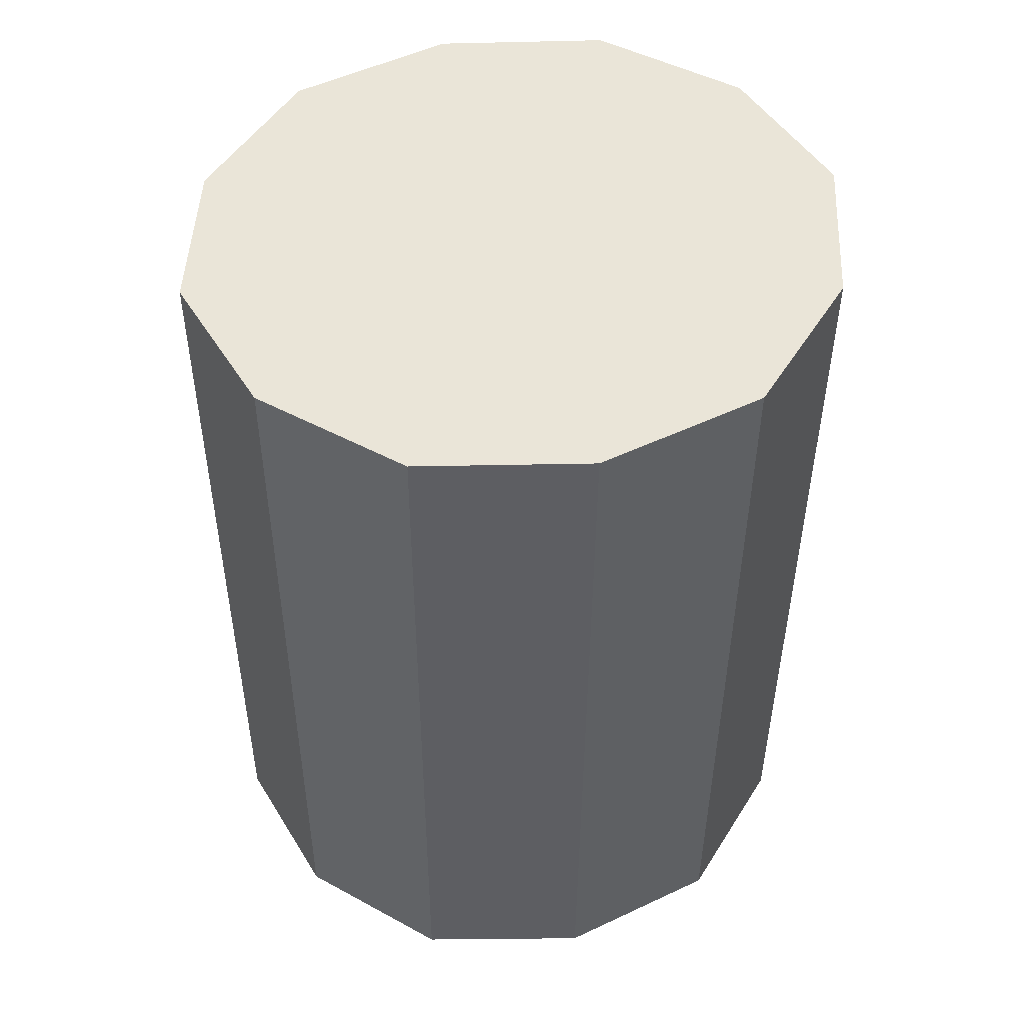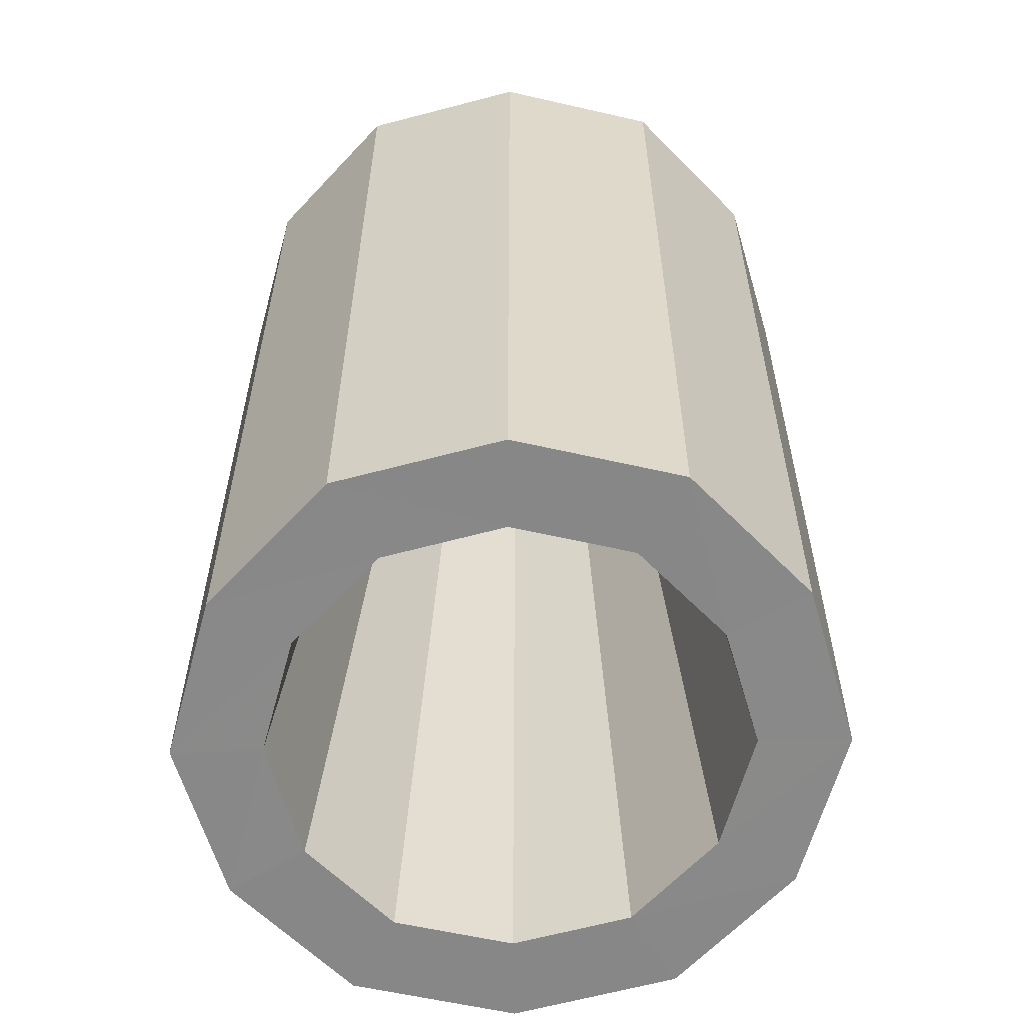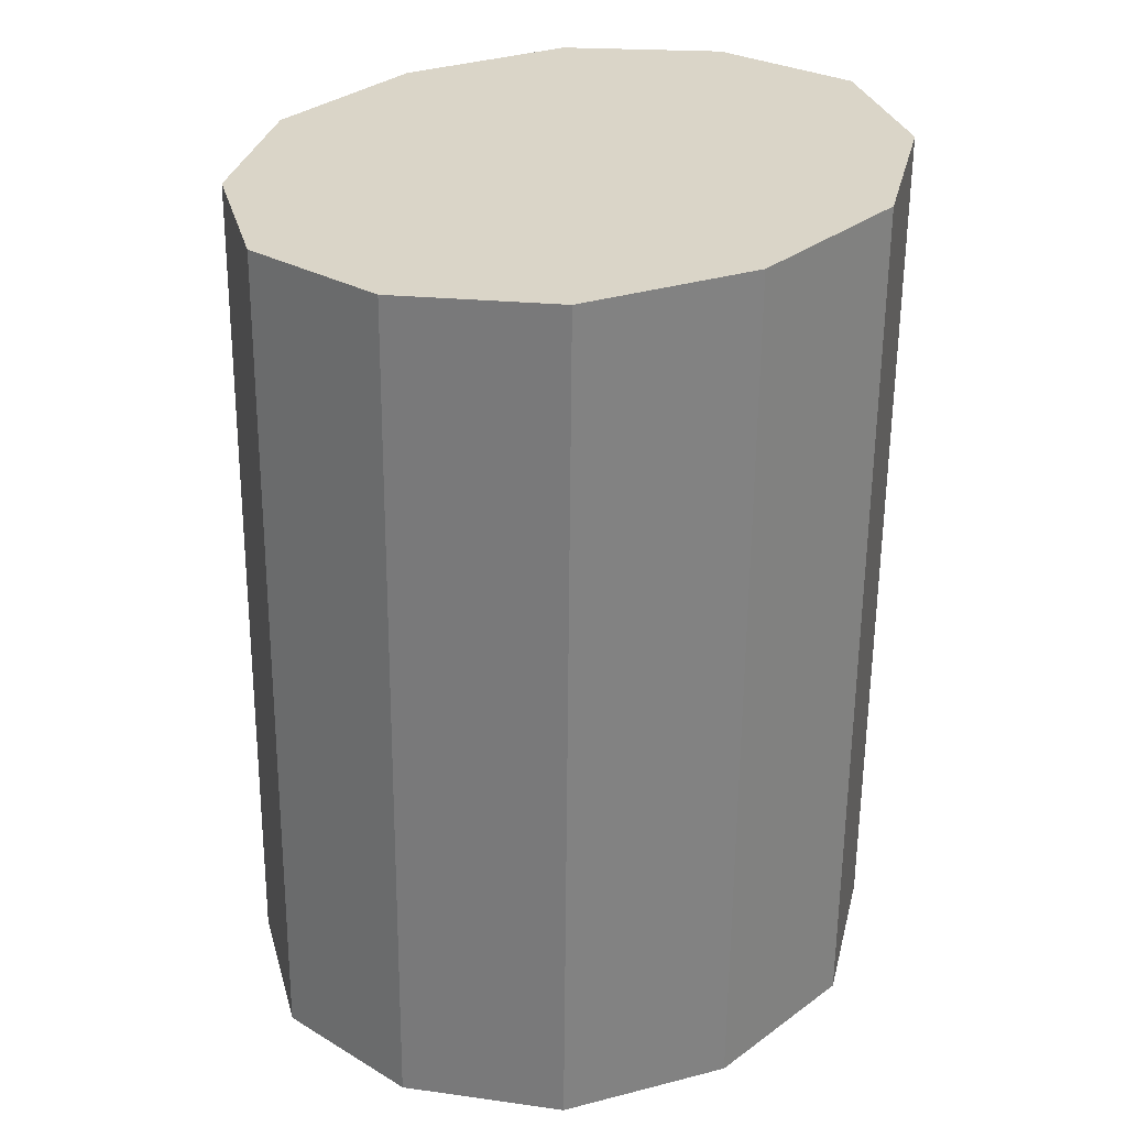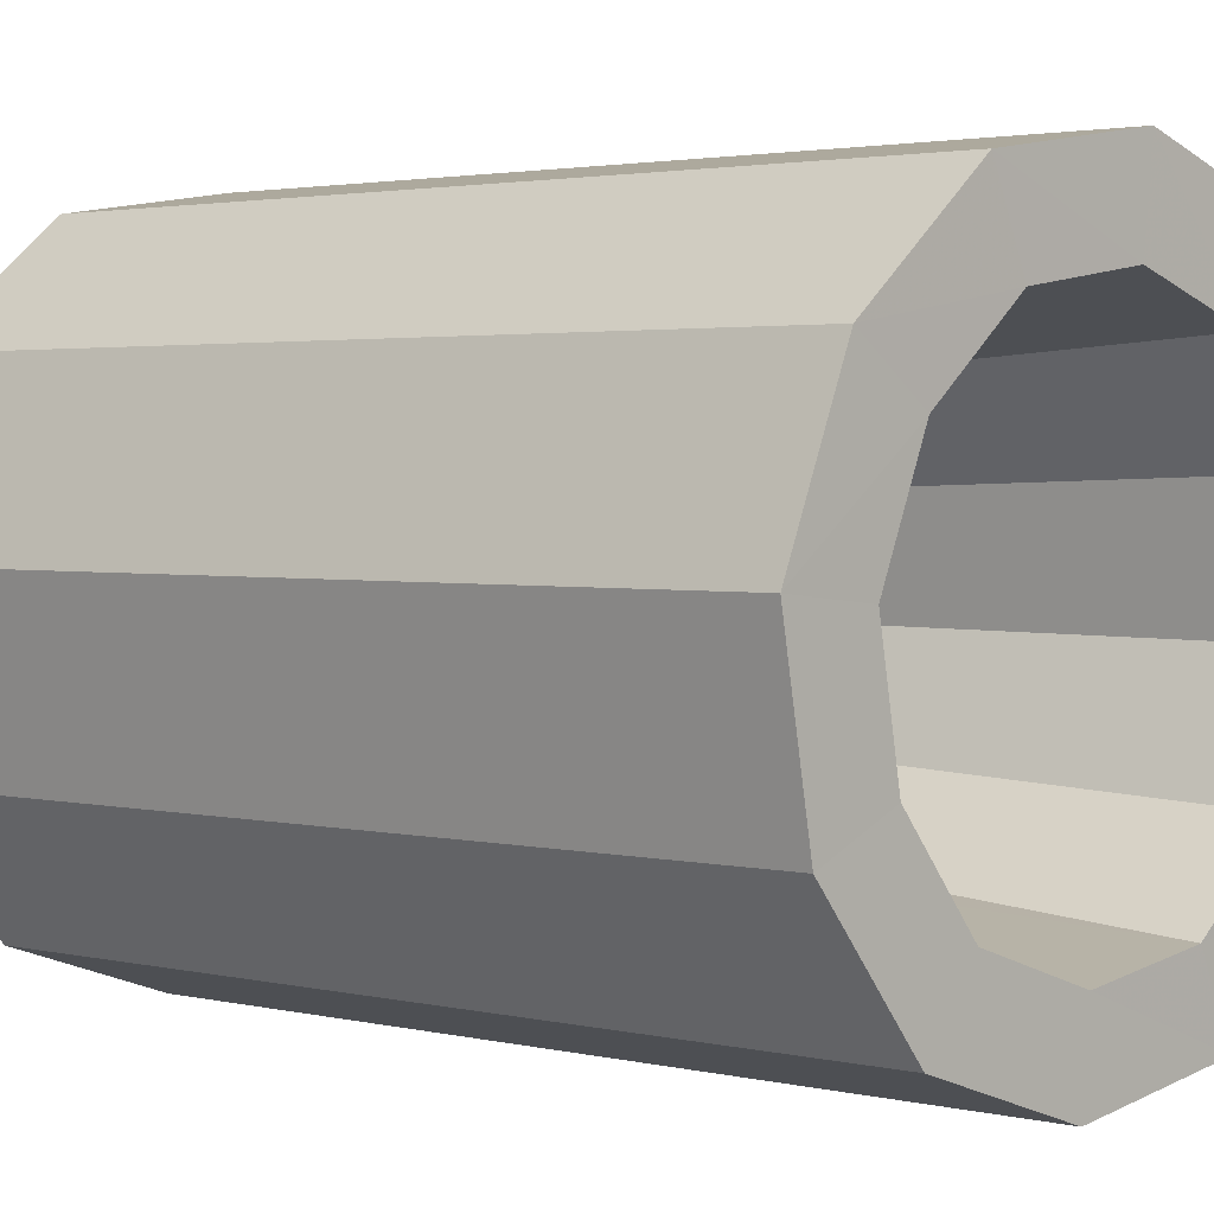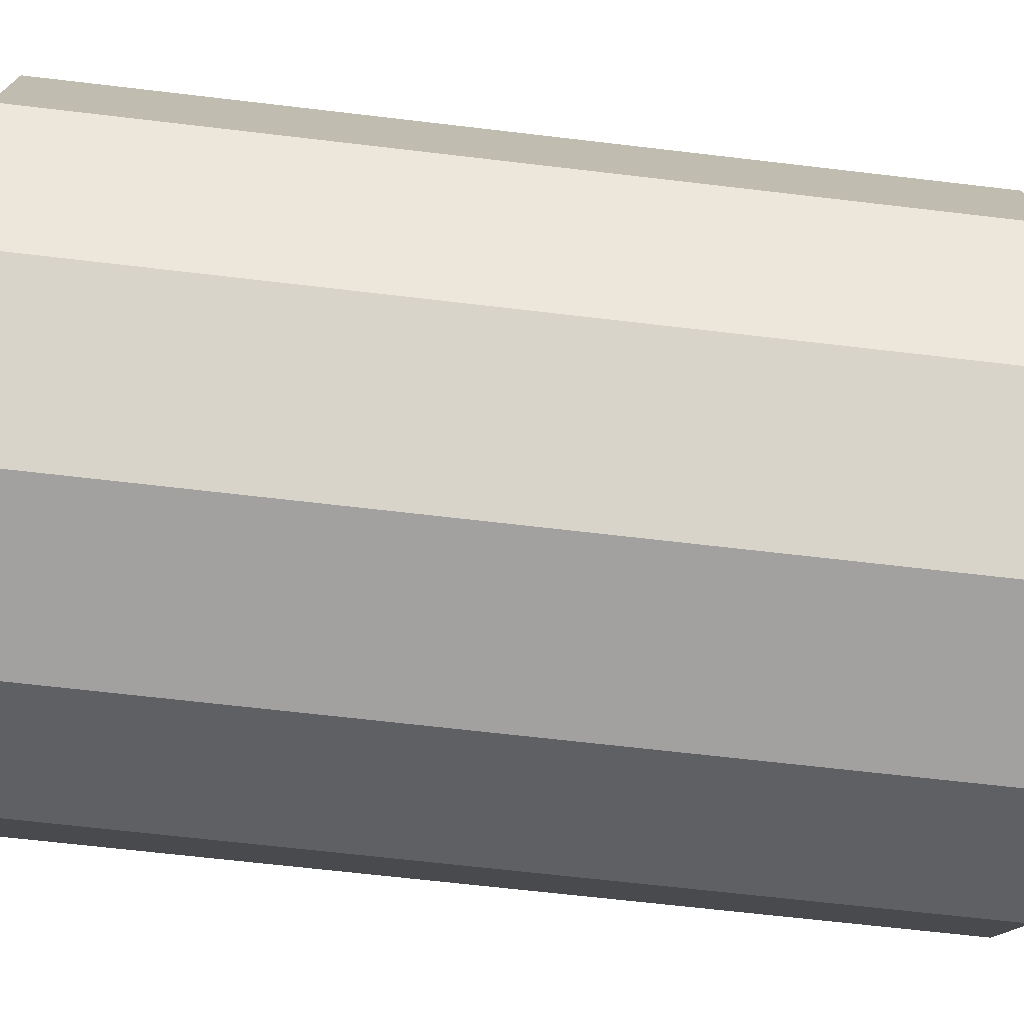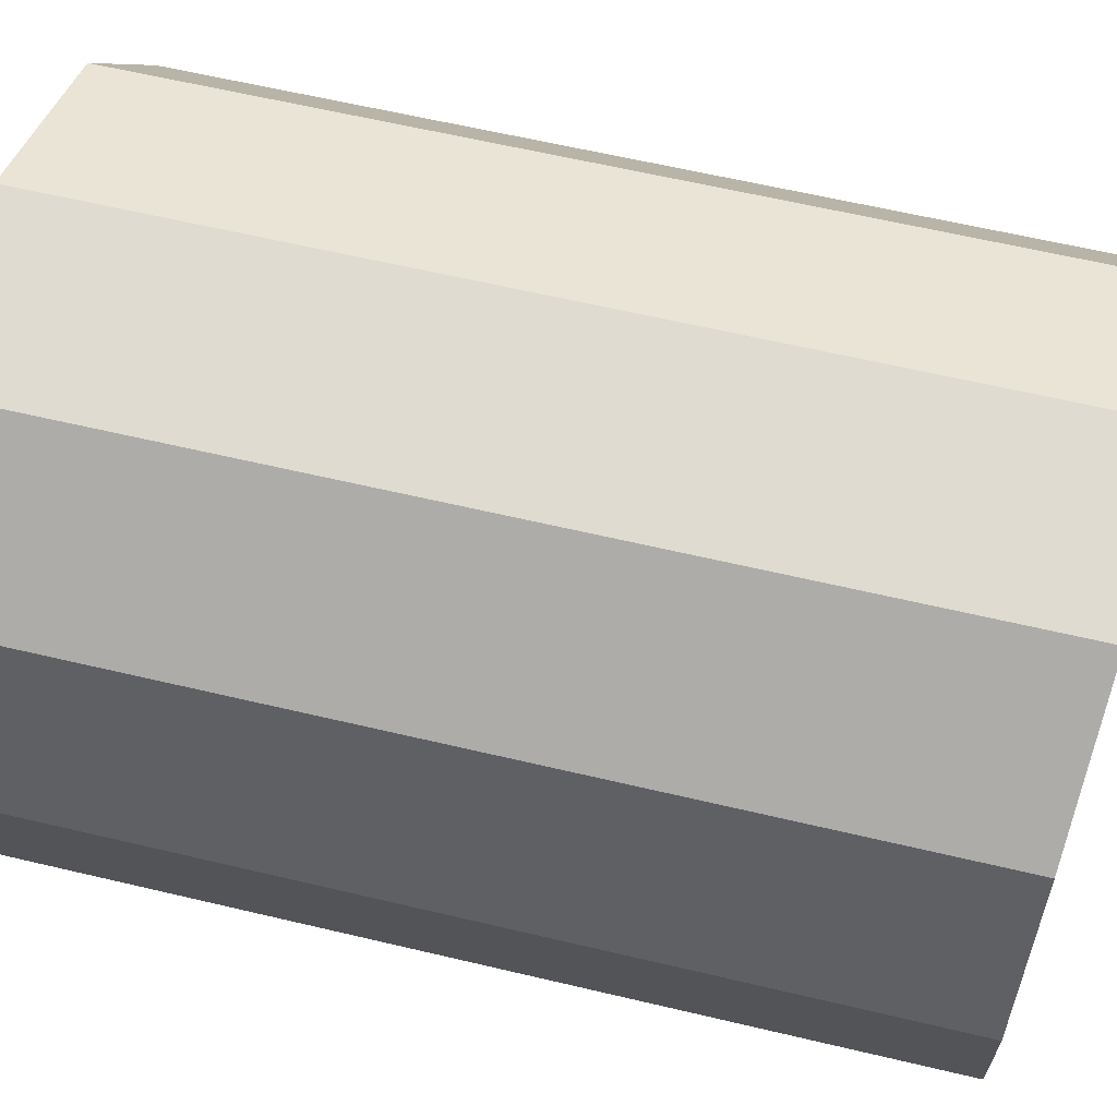
<metadata>
{"format":"obj","ext":"obj","renderer":"f3d","projection":"perspective","resolution":1024,"background":"white","views":[{"elev":50.5,"azim":-128.1,"up":"+Y"},{"elev":-59.1,"azim":-114.1,"up":"+Y"},{"elev":29.2,"azim":154.7,"up":"+Y"},{"elev":2.6,"azim":-49.3,"up":"+Z"},{"elev":-63.6,"azim":83.6,"up":"+Z"},{"elev":60.9,"azim":-75.8,"up":"+Z"}]}
</metadata>
<code>
o kamex
v 0.5693 -0.02626 -0.4032
v 0.2971 -0.005012 -0.6379
v 0.006129 0.008171 -0.004366
v -0.05832 0.01999 -0.6915
v -0.3976 0.04205 -0.5734
v 0.7008 -0.0389 -0.06883
v -0.6885 0.05524 0.0601
v -0.5571 0.04261 0.3945
v -0.2848 0.02136 0.6291
v 0.07057 -0.003655 0.6828
v 0.4098 -0.02571 0.5647
v 0.6338 -0.03809 0.284
v -0.6215 0.05443 -0.2927
v -0.674 -1.784 0.06423
v -0.674 -1.784 0.06423
v -0.5426 -1.797 0.3986
v -0.5426 -1.797 0.3986
v 0.3283 -0.2181 0.1485
v 0.2146 -0.2118 0.291
v 0.009528 -0.1946 0.002037
v 0.04226 -0.2006 0.351
v -0.1382 -0.1879 0.3238
v -0.2765 -0.1771 0.2046
v 0.1573 -0.2013 -0.3197
v 0.2956 -0.2121 -0.2005
v -0.0232 -0.1886 -0.3469
v -0.3092 -0.1711 -0.1444
v -0.1955 -0.1774 -0.287
v 0.3623 -0.2185 -0.0307
v -0.3433 -0.1707 0.03478
v 0.4243 -1.865 0.5688
v 0.4243 -1.865 0.5688
v 0.6483 -1.877 0.2881
v 0.6483 -1.877 0.2881
v 0.7153 -1.878 -0.06471
v 0.7153 -1.878 -0.06471
v -0.2703 -1.818 0.6332
v -0.2703 -1.818 0.6332
v -0.04382 -1.819 -0.6874
v -0.04382 -1.819 -0.6874
v -0.3831 -1.797 -0.5693
v -0.3831 -1.797 -0.5693
v 0.3116 -1.844 -0.6337
v 0.3116 -1.844 -0.6337
v -0.607 -1.785 -0.2886
v -0.607 -1.785 -0.2886
v 0.5838 -1.866 -0.3991
v 0.5838 -1.866 -0.3991
v 0.08507 -1.843 0.6869
v 0.08507 -1.843 0.6869
v -0.4357 -1.795 -0.2118
v -0.4357 -1.795 -0.2118
v -0.4843 -1.795 0.04396
v -0.4843 -1.795 0.04396
v 0.4276 -1.858 -0.2919
v 0.4276 -1.858 -0.2919
v 0.2302 -1.841 -0.462
v 0.2302 -1.841 -0.462
v -0.389 -1.805 0.2864
v -0.389 -1.805 0.2864
v 0.312 -1.857 0.4097
v 0.312 -1.857 0.4097
v 0.4743 -1.867 0.2062
v 0.4743 -1.867 0.2062
v 0.5229 -1.868 -0.04951
v 0.5229 -1.868 -0.04951
v -0.1916 -1.821 0.4565
v -0.1916 -1.821 0.4565
v 0.06602 -1.84 0.4954
v 0.06602 -1.84 0.4954
v -0.02742 -1.822 -0.5009
v -0.02742 -1.822 -0.5009
v -0.2734 -1.805 -0.4153
v -0.2734 -1.805 -0.4153
f 7 16 8
f 7 14 16
f 13 14 7
f 13 45 14
f 5 45 13
f 5 41 45
f 4 41 5
f 4 39 41
f 2 39 4
f 2 43 39
f 1 43 2
f 1 47 43
f 47 1 6
f 6 35 47
f 12 35 6
f 12 33 35
f 11 33 12
f 11 31 33
f 10 31 11
f 10 49 31
f 9 49 10
f 9 37 49
f 8 37 9
f 8 16 37
f 46 53 15
f 46 51 53
f 42 51 46
f 42 73 51
f 40 73 42
f 40 71 73
f 44 71 40
f 44 57 71
f 48 57 44
f 48 55 57
f 36 55 48
f 36 65 55
f 34 65 36
f 34 63 65
f 32 63 34
f 32 61 63
f 50 61 32
f 50 69 61
f 38 69 50
f 38 67 69
f 17 67 38
f 17 59 67
f 15 59 17
f 15 53 59
f 72 28 74
f 72 26 28
f 58 26 72
f 58 24 26
f 56 24 58
f 56 25 24
f 66 25 56
f 66 29 25
f 64 29 66
f 64 18 29
f 62 18 64
f 62 19 18
f 70 19 62
f 70 21 19
f 68 21 70
f 68 22 21
f 60 22 68
f 60 23 22
f 54 23 60
f 54 30 23
f 52 30 54
f 52 27 30
f 74 27 52
f 74 28 27
f 3 1 2
f 2 4 3
f 5 3 4
f 5 13 3
f 7 3 13
f 7 8 3
f 9 3 8
f 9 10 3
f 11 3 10
f 11 12 3
f 6 3 12
f 6 1 3
f 19 20 18
f 19 21 20
f 22 20 21
f 22 23 20
f 30 20 23
f 30 27 20
f 28 20 27
f 28 26 20
f 24 20 26
f 24 25 20
f 29 20 25
f 29 18 20

</code>
